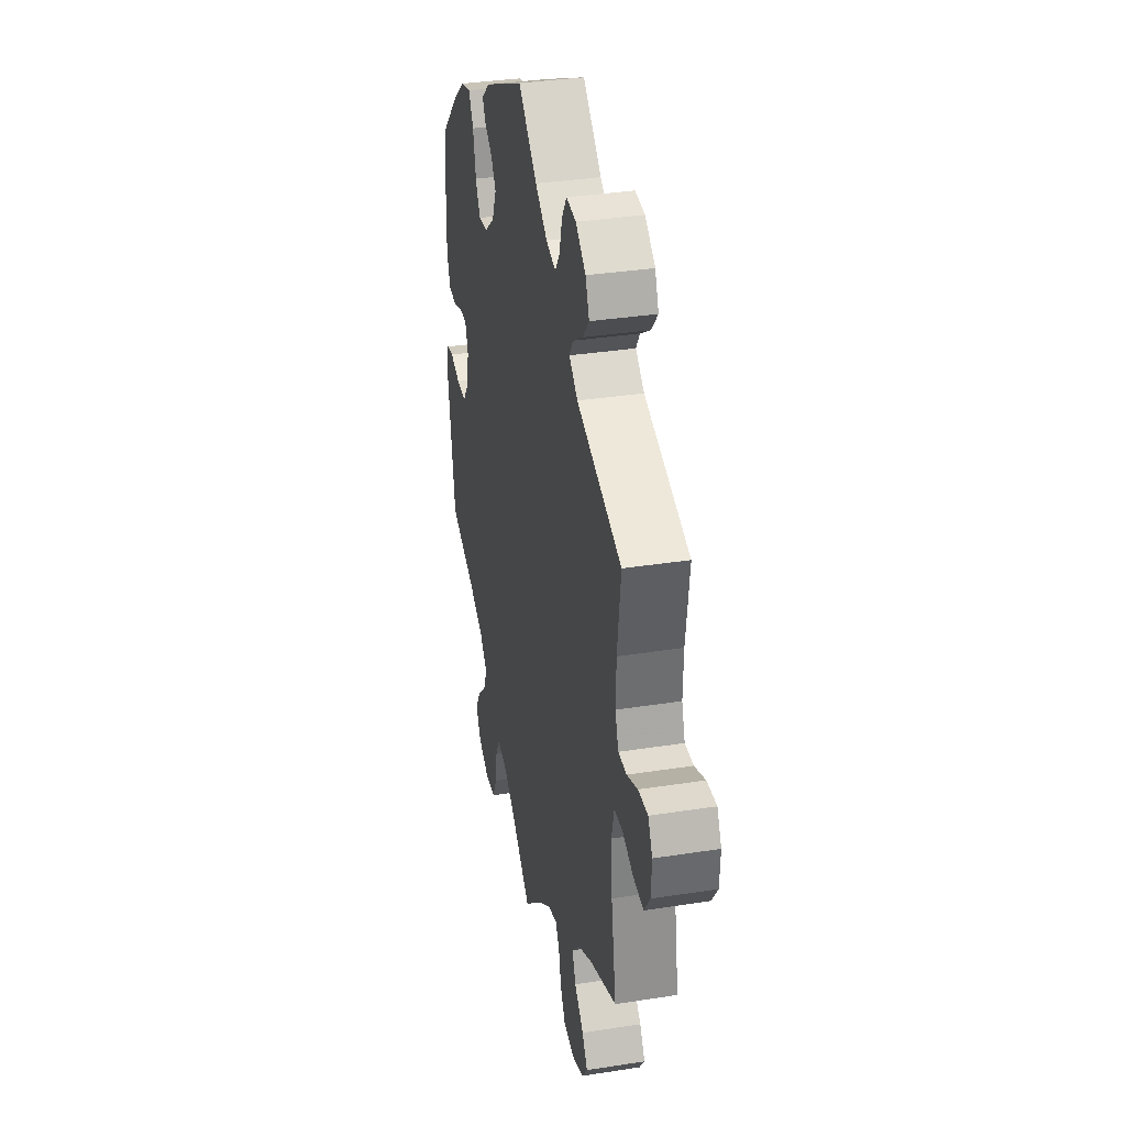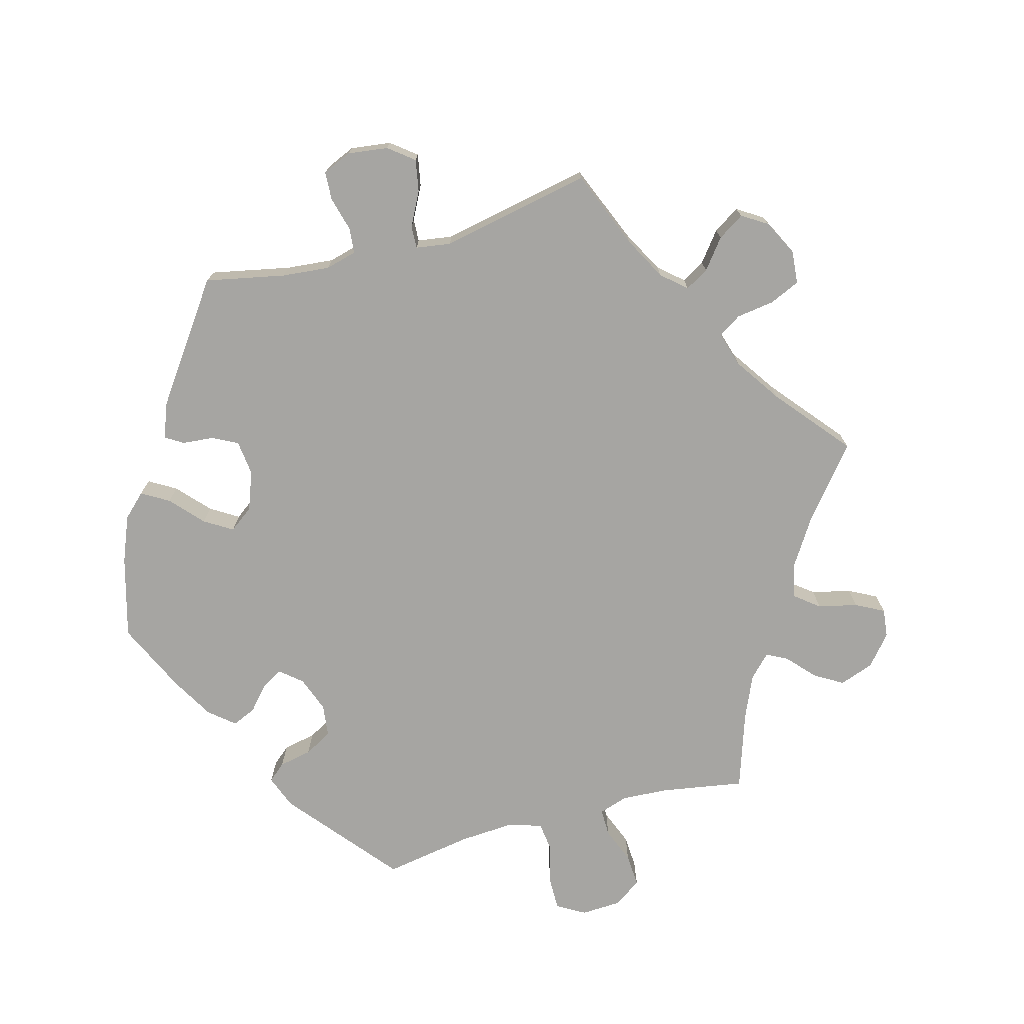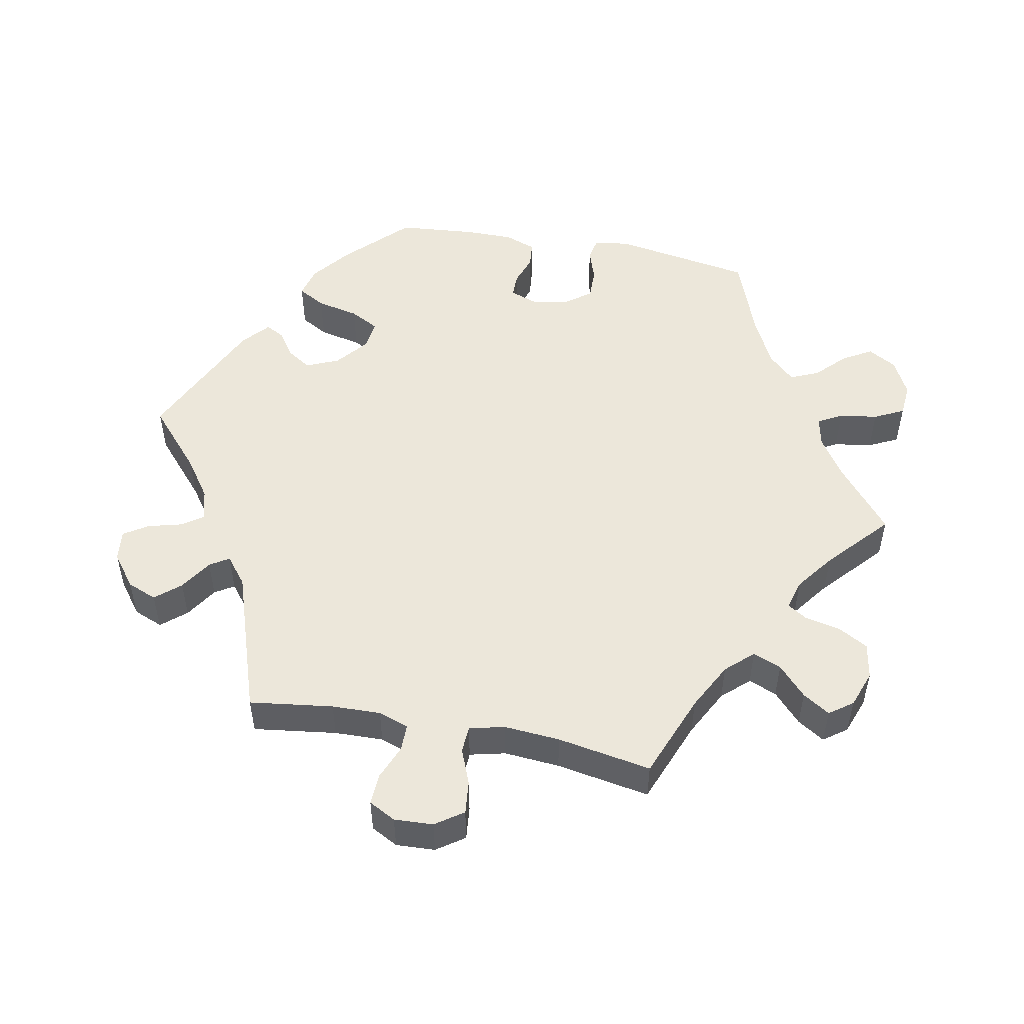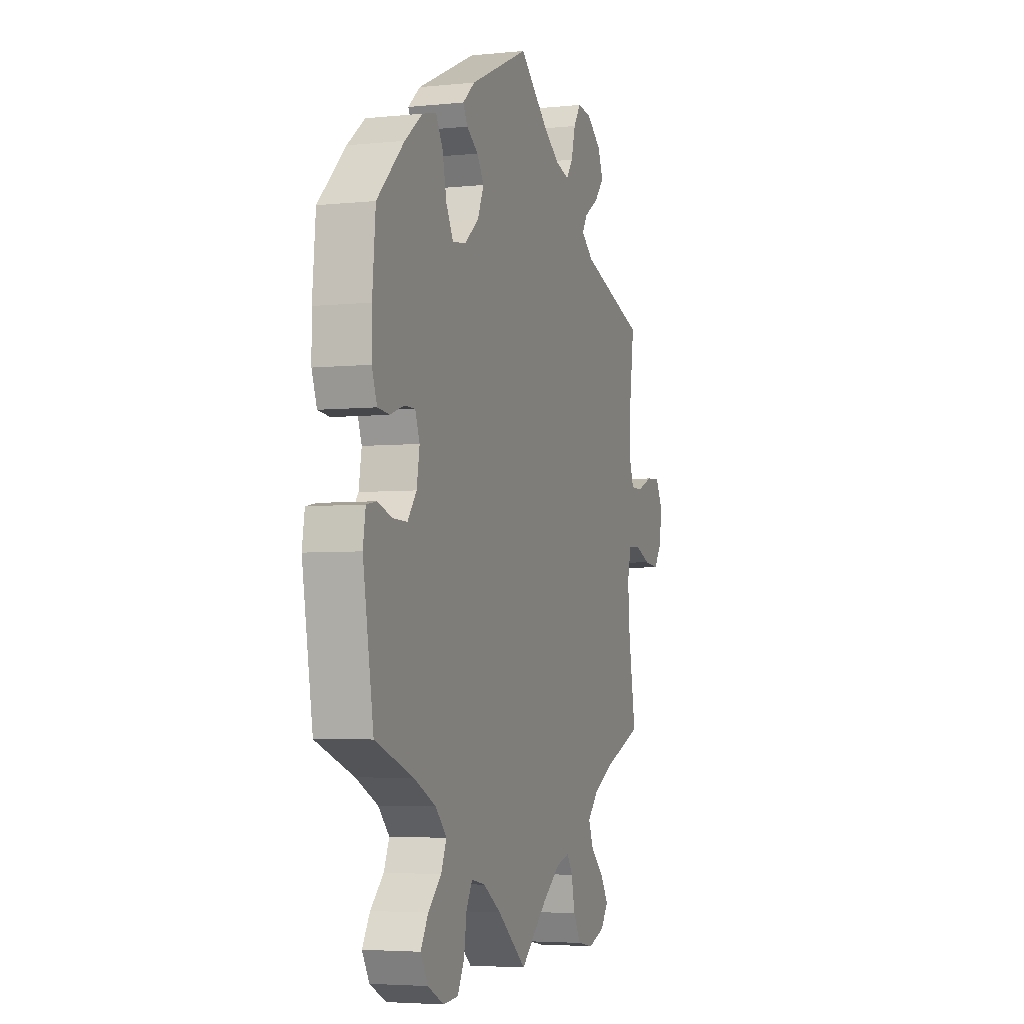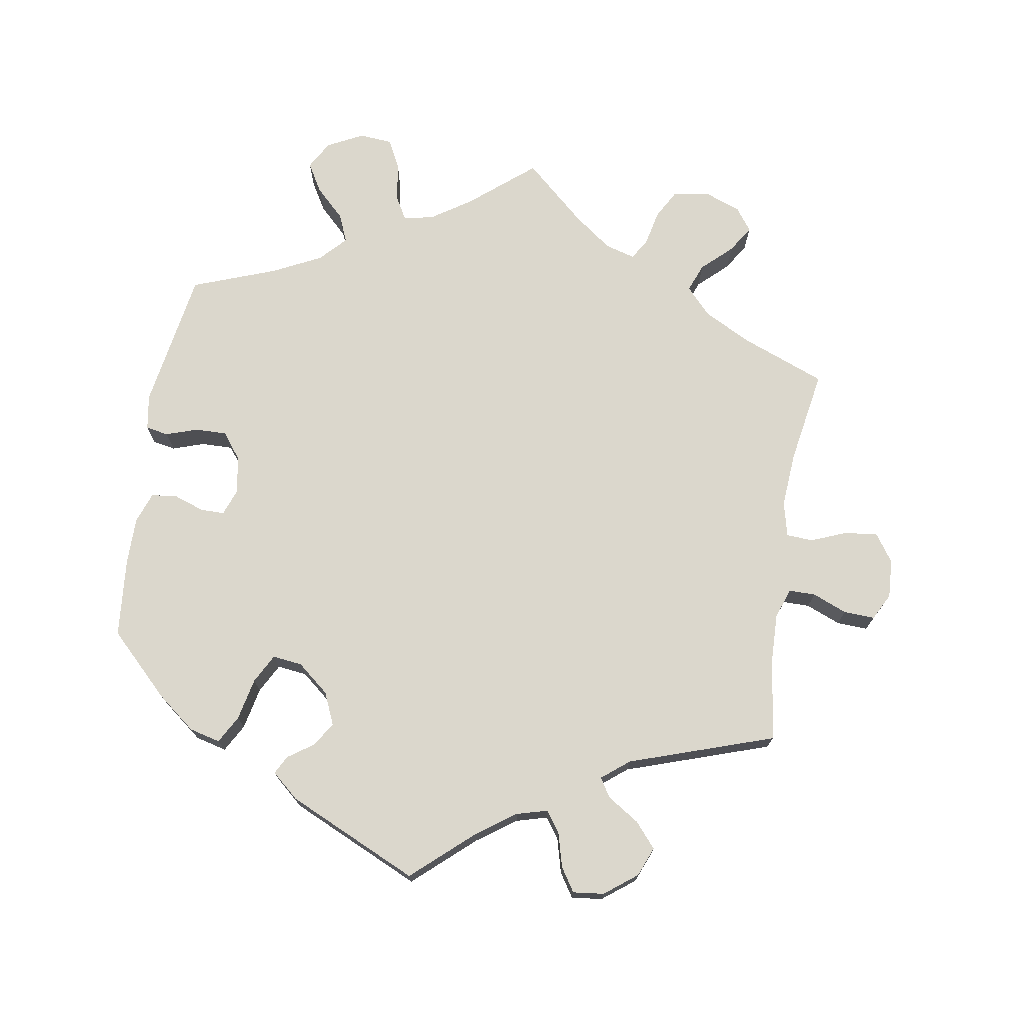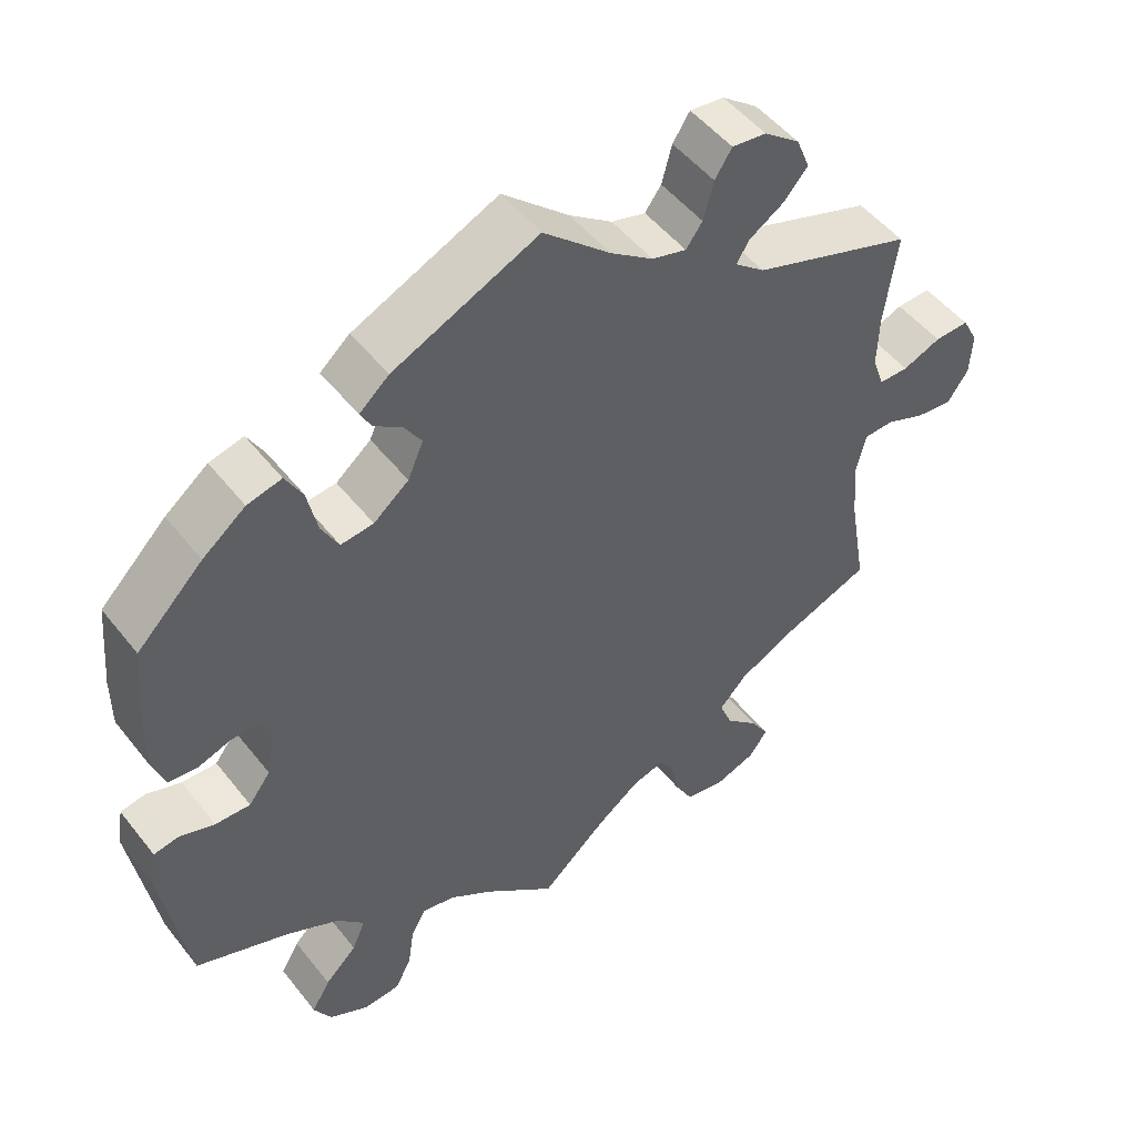
<metadata>
{"format":"obj","ext":"obj","renderer":"f3d","projection":"perspective","resolution":1024,"background":"white","views":[{"elev":34.5,"azim":78.1,"up":"+Z"},{"elev":-73.7,"azim":45.2,"up":"+Y"},{"elev":51.2,"azim":101.0,"up":"+Y"},{"elev":-4.3,"azim":-71.2,"up":"+Z"},{"elev":73.2,"azim":9.2,"up":"+Y"},{"elev":49.8,"azim":-36.6,"up":"+Z"}]}
</metadata>
<code>
v 0.381 0.07 -0.336
v 0.314 0.07 -0.371
v 0.279 0.07 -0.409
v 0.295 0.07 -0.449
v 0.337 0.07 -0.488
v 0.361 0.07 -0.526
v 0.337 0.07 -0.559
v 0.285 0.07 -0.578
v 0.234 0.07 -0.569
v 0.211 0.07 -0.528
v 0.2 0.07 -0.477
v 0.182 0.07 -0.449
v 0.14 0.07 -0.461
v 0.086 0.07 -0.501
v 0 0.07 -0.578
v -0.091 0.07 -0.503
v -0.147 0.07 -0.466
v -0.19 0.07 -0.457
v -0.209 0.07 -0.491
v -0.217 0.07 -0.545
v -0.238 0.07 -0.587
v -0.285 0.07 -0.591
v -0.336 0.07 -0.565
v -0.359 0.07 -0.525
v -0.335 0.07 -0.484
v -0.294 0.07 -0.444
v -0.277 0.07 -0.404
v -0.312 0.07 -0.367
v -0.381 0.07 -0.333
v -0.5 0.07 -0.289
v -0.533 0.07 -0.091
v -0.525 0.07 -0.041
v -0.493 0.07 -0.035
v -0.448 0.07 -0.05
v -0.403 0.07 -0.051
v -0.375 0.07 -0.014
v -0.366 0.07 0.039
v -0.38 0.07 0.077
v -0.414 0.07 0.077
v -0.457 0.07 0.062
v -0.494 0.07 0.066
v -0.51 0.07 0.11
v -0.51 0.07 0.177
v -0.5 0.07 0.289
v -0.415 0.07 0.373
v -0.36 0.07 0.416
v -0.316 0.07 0.427
v -0.294 0.07 0.388
v -0.281 0.07 0.328
v -0.259 0.07 0.287
v -0.217 0.07 0.292
v -0.172 0.07 0.329
v -0.152 0.07 0.375
v -0.174 0.07 0.409
v -0.21 0.07 0.434
v -0.224 0.07 0.46
v -0.186 0.07 0.493
v 0 0.07 0.578
v 0.086 0.07 0.502
v 0.141 0.07 0.463
v 0.185 0.07 0.451
v 0.206 0.07 0.48
v 0.219 0.07 0.529
v 0.241 0.07 0.563
v 0.285 0.07 0.558
v 0.331 0.07 0.523
v 0.348 0.07 0.481
v 0.318 0.07 0.446
v 0.273 0.07 0.417
v 0.256 0.07 0.39
v 0.295 0.07 0.359
v 0.501 0.07 0.29
v 0.485 0.07 0.172
v 0.483 0.07 0.103
v 0.498 0.07 0.06
v 0.536 0.07 0.06
v 0.585 0.07 0.08
v 0.629 0.07 0.082
v 0.649 0.07 0.044
v 0.646 0.07 -0.011
v 0.619 0.07 -0.05
v 0.572 0.07 -0.045
v 0.522 0.07 -0.025
v 0.484 0.07 -0.027
v 0.472 0.07 -0.077
v 0.478 0.07 -0.156
v 0.501 0.07 -0.289
v 0.381 0 -0.336
v 0.314 0 -0.371
v 0.279 0 -0.409
v 0.295 0 -0.449
v 0.337 0 -0.488
v 0.361 0 -0.526
v 0.337 0 -0.559
v 0.285 0 -0.578
v 0.234 0 -0.569
v 0.211 0 -0.528
v 0.2 0 -0.477
v 0.182 0 -0.449
v 0.14 0 -0.461
v 0.086 0 -0.501
v 0 0 -0.578
v -0.091 0 -0.503
v -0.147 0 -0.466
v -0.19 0 -0.457
v -0.209 0 -0.491
v -0.217 0 -0.545
v -0.238 0 -0.587
v -0.285 0 -0.591
v -0.336 0 -0.565
v -0.359 0 -0.525
v -0.335 0 -0.484
v -0.294 0 -0.444
v -0.277 0 -0.404
v -0.312 0 -0.367
v -0.381 0 -0.333
v -0.5 0 -0.289
v -0.533 0 -0.091
v -0.525 0 -0.041
v -0.493 0 -0.035
v -0.448 0 -0.05
v -0.403 0 -0.051
v -0.375 0 -0.014
v -0.366 0 0.039
v -0.38 0 0.077
v -0.414 0 0.077
v -0.457 0 0.062
v -0.494 0 0.066
v -0.51 0 0.11
v -0.51 0 0.177
v -0.5 0 0.289
v -0.415 0 0.373
v -0.36 0 0.416
v -0.316 0 0.427
v -0.294 0 0.388
v -0.281 0 0.328
v -0.259 0 0.287
v -0.217 0 0.292
v -0.172 0 0.329
v -0.152 0 0.375
v -0.174 0 0.409
v -0.21 0 0.434
v -0.224 0 0.46
v -0.186 0 0.493
v 0 0 0.578
v 0.086 0 0.502
v 0.141 0 0.463
v 0.185 0 0.451
v 0.206 0 0.48
v 0.219 0 0.529
v 0.241 0 0.563
v 0.285 0 0.558
v 0.331 0 0.523
v 0.348 0 0.481
v 0.318 0 0.446
v 0.273 0 0.417
v 0.256 0 0.39
v 0.295 0 0.359
v 0.501 0 0.29
v 0.485 0 0.172
v 0.483 0 0.103
v 0.498 0 0.06
v 0.536 0 0.06
v 0.585 0 0.08
v 0.629 0 0.082
v 0.649 0 0.044
v 0.646 0 -0.011
v 0.619 0 -0.05
v 0.572 0 -0.045
v 0.522 0 -0.025
v 0.484 0 -0.027
v 0.472 0 -0.077
v 0.478 0 -0.156
v 0.501 0 -0.289
f 86 87 1
f 85 86 1 2
f 84 85 2 3
f 80 81 82 83
f 80 83 84
f 79 80 84
f 76 77 78 79
f 75 76 79 84
f 74 75 84 3
f 71 72 73
f 70 71 73 74
f 66 67 68 69
f 66 69 70
f 65 66 70
f 62 63 64 65
f 61 62 65 70
f 60 61 70 74
f 56 57 58 59
f 54 55 56 59
f 53 54 59 60
f 52 53 60 74
f 46 47 48 49
f 46 49 50
f 45 46 50
f 44 45 50
f 43 44 50
f 42 43 50 51
f 39 40 41 42
f 38 39 42 51
f 31 32 33 34
f 29 30 31 34
f 28 29 34 35
f 27 28 35 36
f 23 24 25 26
f 23 26 27
f 22 23 27
f 19 20 21 22
f 18 19 22 27
f 17 18 27 36
f 14 15 16
f 13 14 16 17
f 12 13 17 36
f 8 9 10 11
f 8 11 12
f 7 8 12
f 4 5 6 7
f 3 4 7 12
f 37 38 51 52
f 36 37 52 74
f 3 12 36 74
f 88 174 173
f 89 88 173 172
f 90 89 172 171
f 170 169 168 167
f 171 170 167
f 171 167 166
f 166 165 164 163
f 171 166 163 162
f 90 171 162 161
f 160 159 158
f 161 160 158 157
f 156 155 154 153
f 157 156 153
f 157 153 152
f 152 151 150 149
f 157 152 149 148
f 161 157 148 147
f 146 145 144 143
f 146 143 142 141
f 147 146 141 140
f 161 147 140 139
f 136 135 134 133
f 137 136 133
f 137 133 132
f 137 132 131
f 137 131 130
f 138 137 130 129
f 129 128 127 126
f 138 129 126 125
f 121 120 119 118
f 121 118 117 116
f 122 121 116 115
f 123 122 115 114
f 113 112 111 110
f 114 113 110
f 114 110 109
f 109 108 107 106
f 114 109 106 105
f 123 114 105 104
f 103 102 101
f 104 103 101 100
f 123 104 100 99
f 98 97 96 95
f 99 98 95
f 99 95 94
f 94 93 92 91
f 99 94 91 90
f 139 138 125 124
f 161 139 124 123
f 161 123 99 90
f 1 88 89 2
f 2 89 90 3
f 3 90 91 4
f 4 91 92 5
f 5 92 93 6
f 6 93 94 7
f 7 94 95 8
f 8 95 96 9
f 9 96 97 10
f 10 97 98 11
f 11 98 99 12
f 12 99 100 13
f 13 100 101 14
f 14 101 102 15
f 15 102 103 16
f 16 103 104 17
f 17 104 105 18
f 18 105 106 19
f 19 106 107 20
f 20 107 108 21
f 21 108 109 22
f 22 109 110 23
f 23 110 111 24
f 24 111 112 25
f 25 112 113 26
f 26 113 114 27
f 27 114 115 28
f 28 115 116 29
f 29 116 117 30
f 30 117 118 31
f 31 118 119 32
f 32 119 120 33
f 33 120 121 34
f 34 121 122 35
f 35 122 123 36
f 36 123 124 37
f 37 124 125 38
f 38 125 126 39
f 39 126 127 40
f 40 127 128 41
f 41 128 129 42
f 42 129 130 43
f 43 130 131 44
f 44 131 132 45
f 45 132 133 46
f 46 133 134 47
f 47 134 135 48
f 48 135 136 49
f 49 136 137 50
f 50 137 138 51
f 51 138 139 52
f 52 139 140 53
f 53 140 141 54
f 54 141 142 55
f 55 142 143 56
f 56 143 144 57
f 57 144 145 58
f 58 145 146 59
f 59 146 147 60
f 60 147 148 61
f 61 148 149 62
f 62 149 150 63
f 63 150 151 64
f 64 151 152 65
f 65 152 153 66
f 66 153 154 67
f 67 154 155 68
f 68 155 156 69
f 69 156 157 70
f 70 157 158 71
f 71 158 159 72
f 72 159 160 73
f 73 160 161 74
f 74 161 162 75
f 75 162 163 76
f 76 163 164 77
f 77 164 165 78
f 78 165 166 79
f 79 166 167 80
f 80 167 168 81
f 81 168 169 82
f 82 169 170 83
f 83 170 171 84
f 84 171 172 85
f 85 172 173 86
f 86 173 174 87
f 87 174 88 1

</code>
